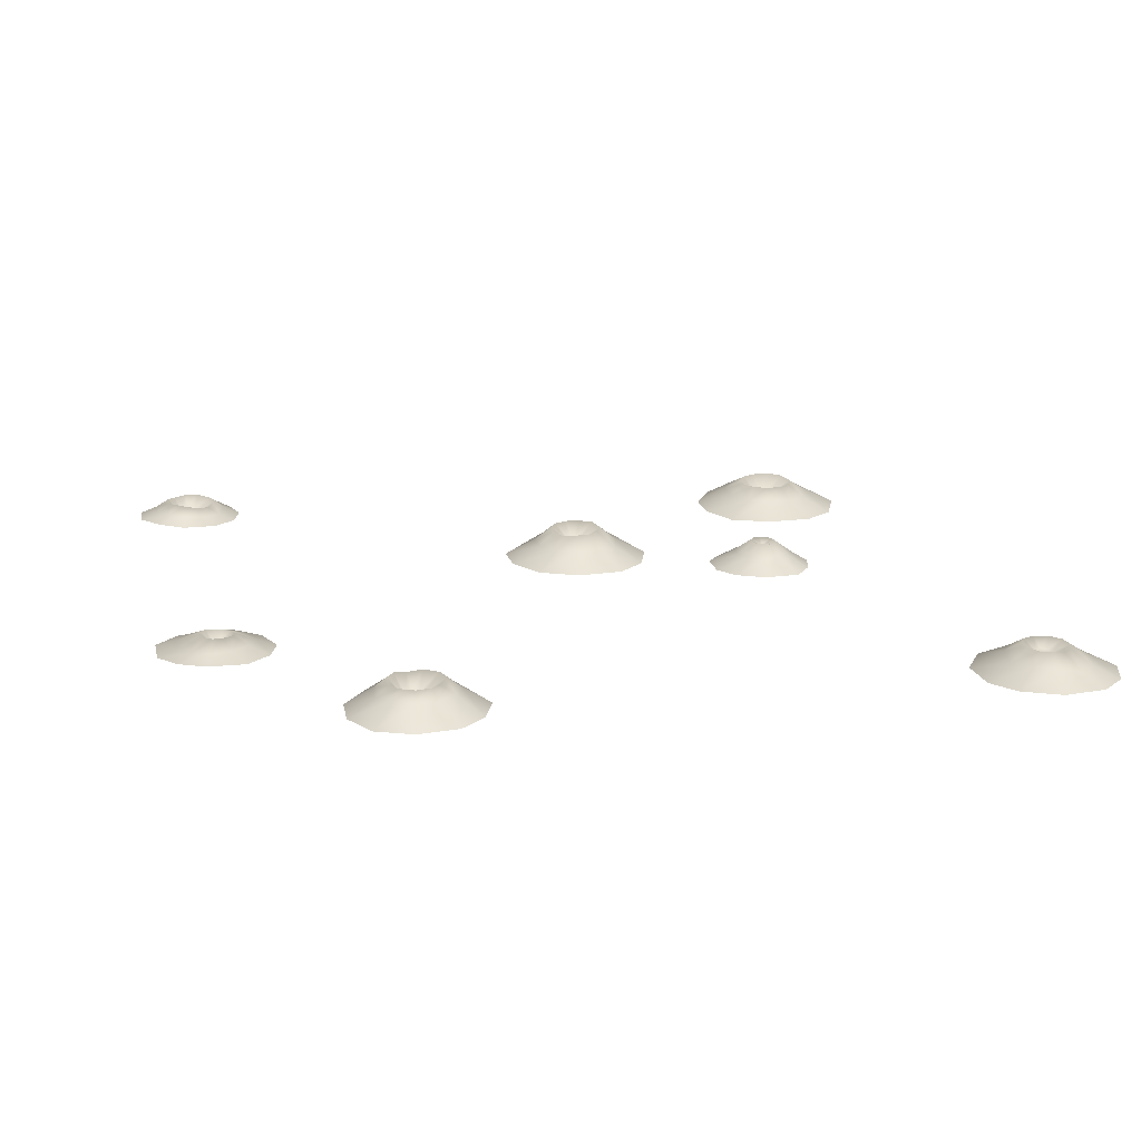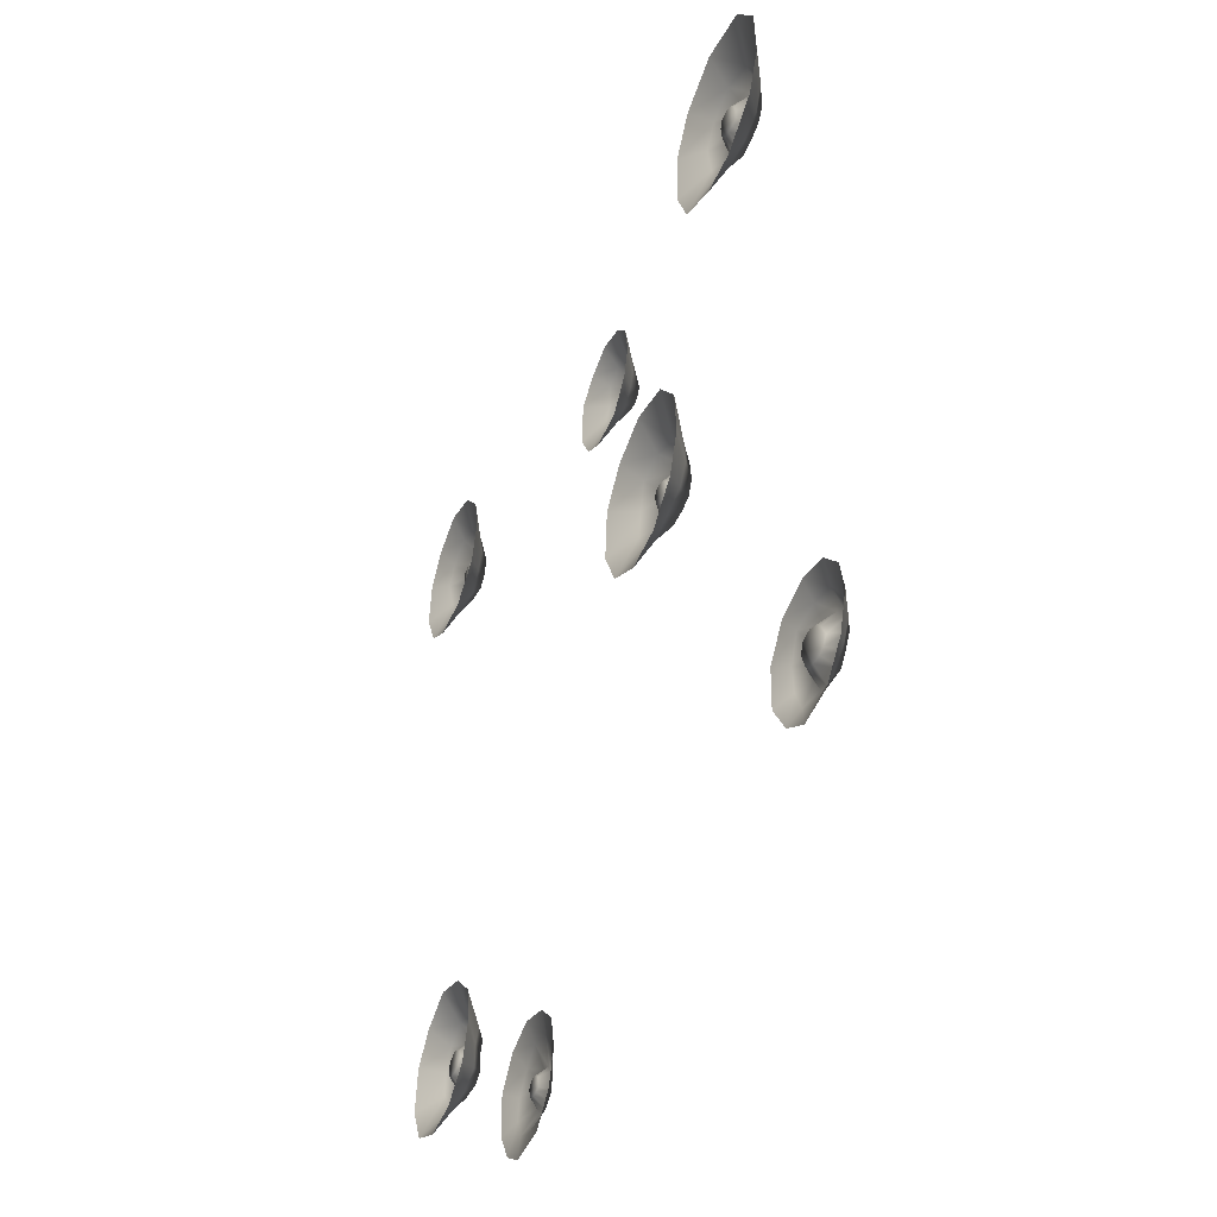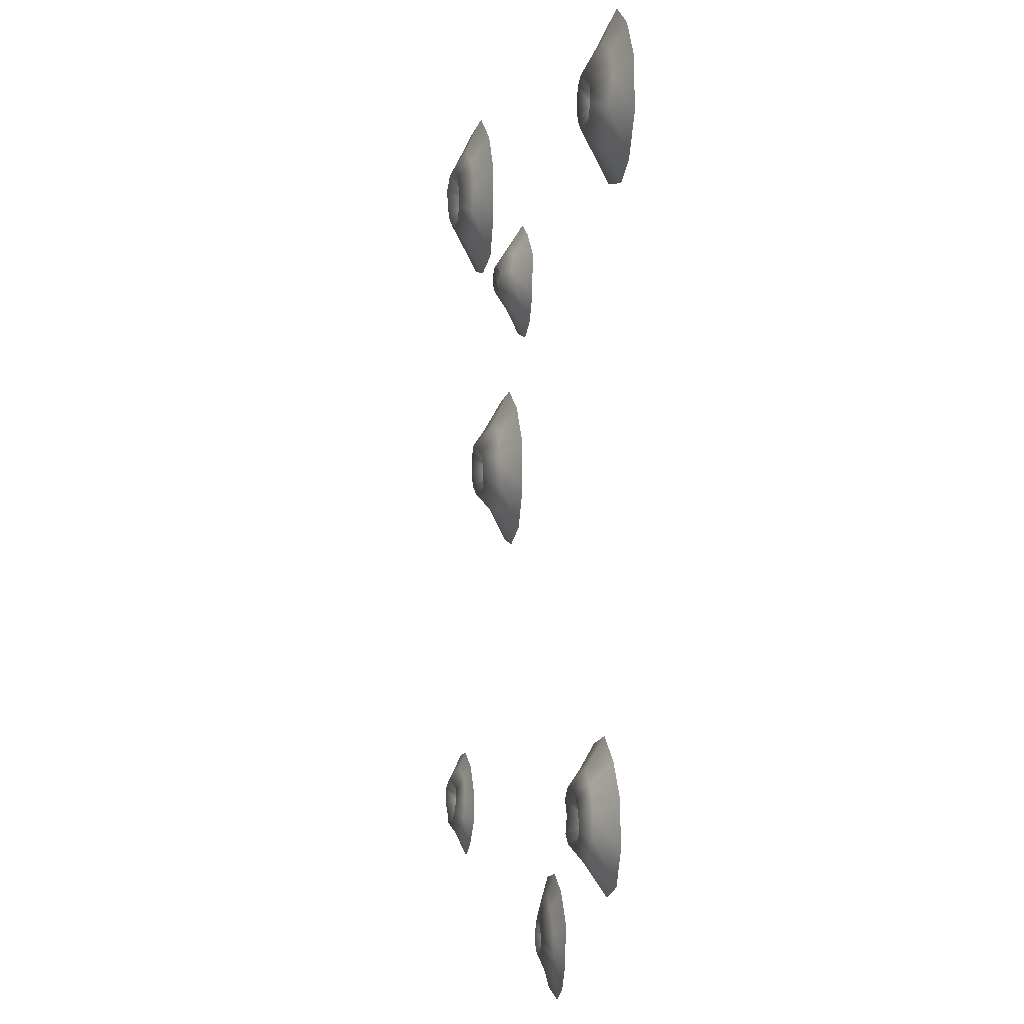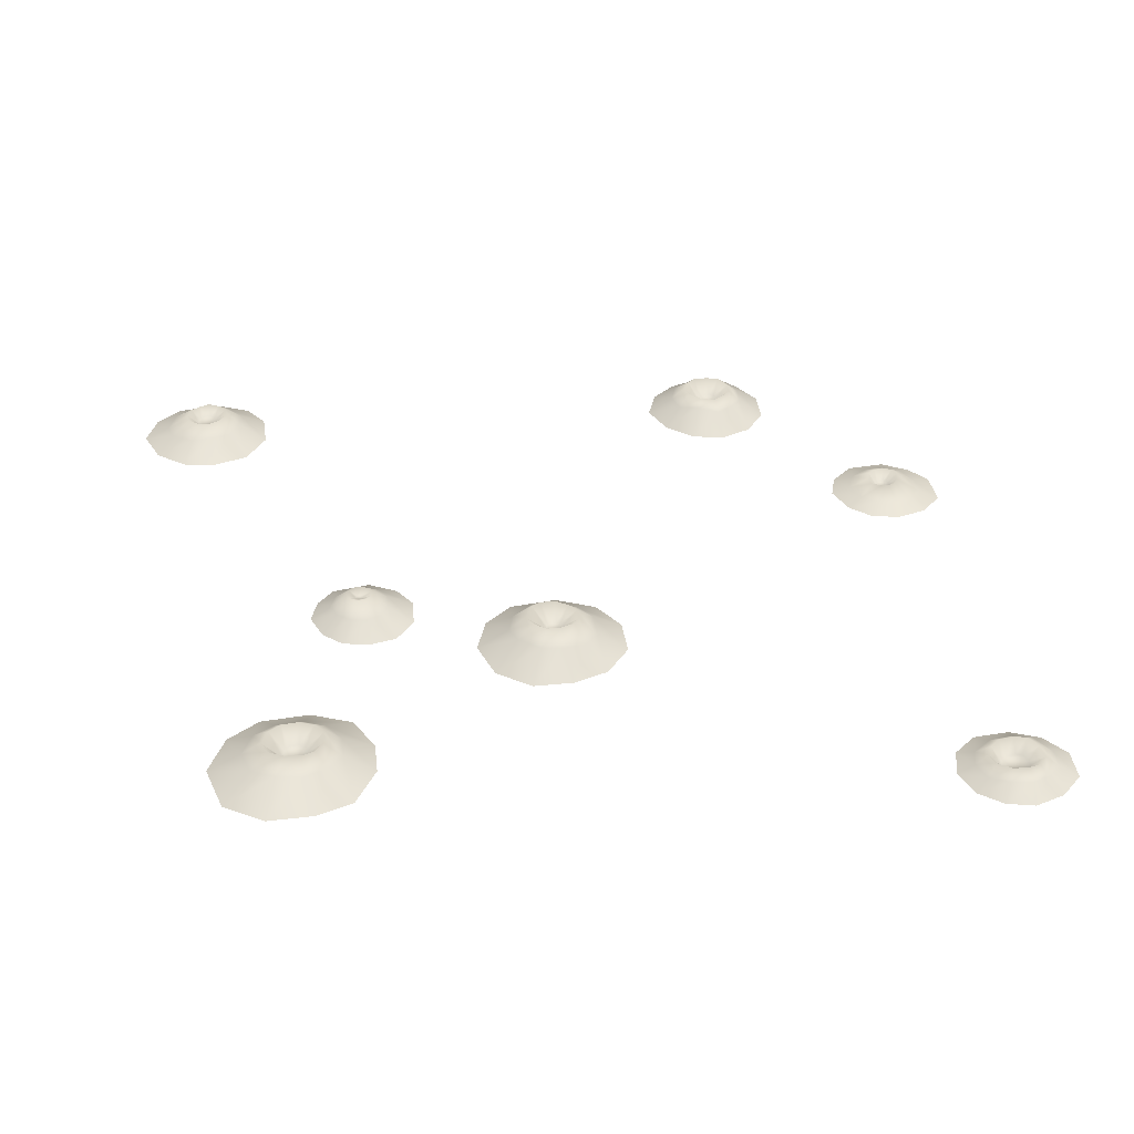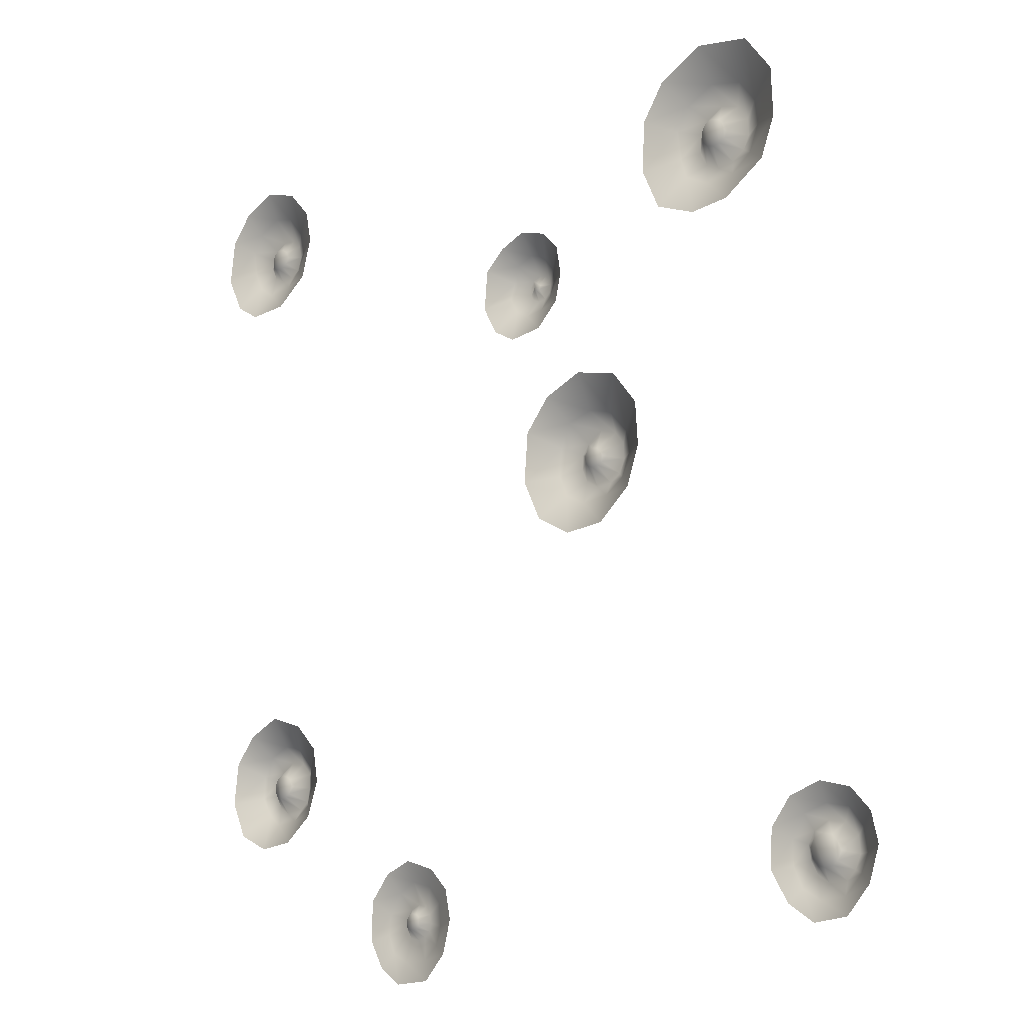
<metadata>
{"format":"obj","ext":"obj","renderer":"f3d","projection":"perspective","resolution":1024,"background":"white","views":[{"elev":16.2,"azim":76.4,"up":"+Z"},{"elev":-42.6,"azim":-111.4,"up":"+Y"},{"elev":5.6,"azim":79.8,"up":"+Y"},{"elev":33.1,"azim":-99.2,"up":"+Z"},{"elev":-15.7,"azim":-132.9,"up":"+Y"}]}
</metadata>
<code>
o wall_dots_low
v 0.2458 0.4773 0.003197
v 0.1489 0.4205 0.003315
v 0.2157 0.3718 0.03021
v 0.1857 0.4577 0.003106
v 0.1378 0.3697 0.003317
v 0.1538 0.3141 0.003118
v 0.1966 0.2729 0.002979
v 0.2286 0.4003 0.02952
v 0.2678 0.2717 0.002792
v 0.3104 0.3009 0.003222
v 0.2182 0.3866 0.02901
v 0.3396 0.349 0.004134
v 0.337 0.4171 0.002659
v 0.2464 0.4055 0.03041
v 0.298 0.4601 0.002681
v 0.2199 0.3583 0.03157
v 0.2322 0.3496 0.03162
v 0.2501 0.3465 0.03374
v 0.2688 0.3512 0.03275
v 0.2778 0.3646 0.03223
v 0.2764 0.3832 0.03211
v 0.266 0.399 0.03183
v 0.2442 0.443 0.01504
v 0.2809 0.4271 0.01777
v 0.2024 0.4302 0.01516
v 0.3046 0.3937 0.01657
v 0.3073 0.3581 0.01576
v 0.2917 0.3251 0.01433
v 0.1839 0.332 0.01458
v 0.174 0.3626 0.01482
v 0.1794 0.4022 0.01612
v 0.2578 0.3085 0.01232
v 0.2117 0.3082 0.01378
v 0.2299 0.3756 0.01666
v 0.2363 0.3874 0.01463
v 0.2315 0.3827 0.01584
v 0.2456 0.3896 0.01386
v 0.2328 0.3677 0.01739
v 0.2383 0.3636 0.0164
v 0.2466 0.362 0.01536
v 0.2549 0.3644 0.01528
v 0.2599 0.3688 0.01521
v 0.26 0.3786 0.01411
v 0.2552 0.3861 0.01415
v -0.6659 0.5029 0.004055
v -0.7566 0.4492 0.005662
v -0.7092 0.3954 0.03774
v -0.7215 0.4872 0.004858
v -0.769 0.3999 0.005183
v -0.7499 0.3459 0.005355
v -0.7073 0.3038 0.005758
v -0.6866 0.4443 0.03515
v -0.645 0.3 0.006688
v -0.5967 0.3322 0.00696
v -0.7071 0.422 0.03765
v -0.569 0.3808 0.003982
v -0.5723 0.4442 0.003126
v -0.6579 0.4488 0.03107
v -0.6088 0.487 0.003253
v -0.701 0.3729 0.03539
v -0.6848 0.3586 0.03629
v -0.6524 0.3584 0.03477
v -0.6293 0.3732 0.03727
v -0.6197 0.3932 0.03421
v -0.6187 0.4181 0.03041
v -0.6328 0.4356 0.02825
v -0.6641 0.472 0.01856
v -0.6251 0.4604 0.01381
v -0.7046 0.4628 0.02094
v -0.6004 0.4263 0.01651
v -0.5987 0.3872 0.01909
v -0.6132 0.3531 0.02081
v -0.7213 0.3648 0.02372
v -0.733 0.3936 0.02516
v -0.7267 0.4319 0.02513
v -0.6497 0.3321 0.01897
v -0.6934 0.3348 0.02043
v -0.6912 0.4003 0.01738
v -0.6785 0.4242 0.0131
v -0.6865 0.4147 0.01375
v -0.6642 0.4272 0.01014
v -0.6848 0.3859 0.01591
v -0.6767 0.3795 0.01488
v -0.6626 0.378 0.01279
v -0.6486 0.3827 0.01442
v -0.6407 0.3938 0.01306
v -0.6404 0.4079 0.009652
v -0.6482 0.4206 0.008472
v 0.6278 0.7772 0.003843
v 0.5118 0.706 0.004803
v 0.5787 0.6479 0.05042
v 0.5581 0.7532 0.004694
v 0.4994 0.6457 0.003716
v 0.523 0.5852 0.004382
v 0.5803 0.5441 0.004213
v 0.6041 0.6963 0.05496
v 0.6501 0.5392 0.004483
v 0.7119 0.5695 0.003556
v 0.5819 0.6742 0.05387
v 0.7438 0.6329 0.004272
v 0.7341 0.7058 0.003886
v 0.6328 0.7013 0.05334
v 0.6929 0.7519 0.004618
v 0.589 0.6242 0.05457
v 0.606 0.611 0.05383
v 0.6396 0.607 0.0509
v 0.664 0.622 0.05242
v 0.674 0.6448 0.05141
v 0.6722 0.6713 0.05224
v 0.6581 0.6869 0.05258
v 0.6295 0.7287 0.03378
v 0.6703 0.7134 0.03466
v 0.5898 0.72 0.03361
v 0.6913 0.6804 0.03492
v 0.6941 0.6398 0.03551
v 0.6758 0.6054 0.038
v 0.5675 0.6123 0.03785
v 0.5542 0.6431 0.03405
v 0.5651 0.684 0.04199
v 0.6427 0.5849 0.0329
v 0.5987 0.5886 0.03436
v 0.602 0.6512 0.02796
v 0.6148 0.6704 0.02587
v 0.6068 0.664 0.02692
v 0.626 0.6736 0.02549
v 0.6085 0.6386 0.02618
v 0.6163 0.6339 0.02492
v 0.6289 0.6322 0.02394
v 0.64 0.6355 0.02592
v 0.6466 0.6435 0.02618
v 0.6467 0.6578 0.02477
v 0.6404 0.6688 0.02531
v -0.1744 1.248 0.00364
v -0.306 1.166 0.00324
v -0.2205 1.101 0.06388
v -0.2569 1.226 0.00345
v -0.3095 1.093 0.004721
v -0.2856 1.027 0.004069
v -0.2236 0.9798 0.00403
v -0.2013 1.15 0.06393
v -0.1458 0.9777 0.005317
v -0.07907 1.015 0.004019
v -0.2195 1.128 0.06316
v -0.04422 1.085 0.003617
v -0.05229 1.17 0.003108
v -0.1723 1.159 0.05953
v -0.09991 1.223 0.003415
v -0.2106 1.077 0.06301
v -0.1923 1.064 0.06044
v -0.1628 1.062 0.0592
v -0.1406 1.076 0.05644
v -0.1274 1.099 0.05891
v -0.1287 1.125 0.05914
v -0.1407 1.143 0.06105
v -0.1701 1.189 0.03402
v -0.1253 1.177 0.0311
v -0.2126 1.179 0.04107
v -0.1009 1.138 0.03598
v -0.09802 1.09 0.03433
v -0.1177 1.052 0.03101
v -0.2413 1.059 0.03775
v -0.2539 1.099 0.0419
v -0.2472 1.142 0.04203
v -0.1542 1.032 0.03501
v -0.2098 1.034 0.03205
v -0.1956 1.106 0.03835
v -0.1863 1.12 0.03468
v -0.1926 1.114 0.03596
v -0.1767 1.122 0.03316
v -0.192 1.096 0.03884
v -0.1843 1.092 0.03693
v -0.1737 1.09 0.03578
v -0.1646 1.093 0.0356
v -0.1597 1.1 0.03507
v -0.1593 1.111 0.03365
v -0.1656 1.119 0.03286
v -0.4598 1.741 0.005707
v -0.6104 1.651 0.008016
v -0.5146 1.581 0.06047
v -0.5597 1.719 0.006699
v -0.6121 1.568 0.009535
v -0.5868 1.503 0.008031
v -0.5089 1.459 0.008008
v -0.4946 1.638 0.05954
v -0.4376 1.456 0.006767
v -0.363 1.487 0.004988
v -0.5125 1.611 0.06193
v -0.3297 1.559 0.005004
v -0.3345 1.646 0.004205
v -0.463 1.647 0.05524
v -0.3773 1.705 0.004554
v -0.5045 1.559 0.05922
v -0.4825 1.544 0.05731
v -0.4518 1.541 0.05651
v -0.4266 1.556 0.05562
v -0.414 1.581 0.05462
v -0.4172 1.612 0.05478
v -0.4327 1.633 0.05503
v -0.4597 1.681 0.03424
v -0.4096 1.659 0.03256
v -0.5159 1.668 0.03982
v -0.3849 1.62 0.03113
v -0.3885 1.571 0.03487
v -0.402 1.535 0.03189
v -0.5322 1.541 0.04277
v -0.5502 1.584 0.04324
v -0.5433 1.629 0.04481
v -0.4456 1.512 0.0357
v -0.4982 1.513 0.03814
v -0.4893 1.589 0.03157
v -0.4795 1.611 0.02871
v -0.4861 1.602 0.02978
v -0.468 1.614 0.02642
v -0.4859 1.577 0.03233
v -0.4761 1.571 0.03053
v -0.4646 1.569 0.02937
v -0.453 1.573 0.02902
v -0.4431 1.582 0.02869
v -0.443 1.6 0.02735
v -0.4515 1.609 0.02551
v -0.0365 1.538 0.005232
v -0.1237 1.486 0.004249
v -0.05889 1.448 0.05246
v -0.0904 1.521 0.005121
v -0.1333 1.437 0.004092
v -0.1221 1.389 0.0033
v -0.07795 1.352 0.005076
v -0.04782 1.467 0.05146
v -0.01282 1.348 0.005004
v 0.03025 1.373 0.005498
v -0.0559 1.458 0.05221
v 0.05927 1.422 0.005791
v 0.05071 1.491 0.003978
v -0.03512 1.47 0.05097
v 0.01266 1.522 0.005261
v -0.05706 1.435 0.05215
v -0.04602 1.426 0.0519
v -0.03153 1.424 0.05107
v -0.01868 1.43 0.05049
v -0.01243 1.439 0.05041
v -0.01125 1.454 0.04965
v -0.01927 1.465 0.04943
v -0.03649 1.502 0.02765
v -0.004681 1.491 0.02695
v -0.06732 1.491 0.03123
v 0.009911 1.464 0.03209
v 0.01696 1.436 0.02947
v 0.001894 1.408 0.02965
v -0.0816 1.414 0.02941
v -0.09086 1.438 0.02958
v -0.0879 1.467 0.02999
v -0.02354 1.394 0.03044
v -0.05864 1.397 0.03033
v -0.0427 1.449 0.04326
v -0.03674 1.454 0.04301
v -0.04056 1.442 0.04242
v -0.03469 1.441 0.04129
v -0.02914 1.444 0.04156
v -0.02957 1.452 0.04258
v 0.6883 1.833 0.003003
v 0.5678 1.756 0.003489
v 0.6426 1.7 0.05094
v 0.6146 1.808 0.003026
v 0.5554 1.699 0.003698
v 0.5763 1.63 0.003709
v 0.6423 1.587 0.003641
v 0.6675 1.741 0.05036
v 0.7223 1.586 0.003363
v 0.773 1.618 0.003646
v 0.6489 1.724 0.05106
v 0.8066 1.683 0.003259
v 0.7964 1.76 0.00303
v 0.6917 1.743 0.04843
v 0.7547 1.807 0.003292
v 0.6533 1.677 0.05189
v 0.6712 1.666 0.0524
v 0.6972 1.665 0.05051
v 0.7188 1.677 0.04988
v 0.7299 1.697 0.05004
v 0.7241 1.716 0.04863
v 0.7149 1.733 0.04826
v 0.6883 1.785 0.02357
v 0.7368 1.767 0.0236
v 0.6491 1.775 0.02675
v 0.7564 1.734 0.02362
v 0.7577 1.693 0.03009
v 0.7394 1.657 0.02968
v 0.6248 1.662 0.0322
v 0.6138 1.697 0.03381
v 0.618 1.736 0.02972
v 0.7053 1.632 0.02913
v 0.661 1.639 0.03595
v 0.6641 1.702 0.03621
v 0.6767 1.72 0.03253
v 0.6678 1.714 0.03428
v 0.6873 1.722 0.03206
v 0.6706 1.691 0.03529
v 0.6789 1.686 0.0345
v 0.6901 1.684 0.03371
v 0.701 1.687 0.03337
v 0.7083 1.695 0.03413
v 0.708 1.709 0.03347
v 0.7008 1.717 0.03223
f 24 23 14 22
f 23 25 8 14
f 26 24 22 21
f 28 27 20 19
f 30 29 16 3
f 27 26 21 20
f 31 30 3 11
f 32 28 19 18
f 25 31 11 8
f 29 33 17 16
f 33 32 18 17
f 7 9 32 33
f 6 7 33 29
f 4 2 31 25
f 9 10 28 32
f 2 5 30 31
f 12 13 26 27
f 5 6 29 30
f 10 12 27 28
f 13 15 24 26
f 1 4 25 23
f 15 1 23 24
f 14 8 35 37
f 3 16 38 34
f 11 3 34 36
f 8 11 36 35
f 16 17 39 38
f 18 19 41 40
f 19 20 42 41
f 22 14 37 44
f 21 22 44 43
f 17 18 40 39
f 20 21 43 42
f 41 42 43 44
f 40 41 44 37
f 37 35 39 40
f 38 39 35 36
f 34 38 36
f 68 67 58 66
f 67 69 52 58
f 70 68 66 65
f 72 71 64 63
f 74 73 60 47
f 71 70 65 64
f 75 74 47 55
f 76 72 63 62
f 69 75 55 52
f 73 77 61 60
f 77 76 62 61
f 51 53 76 77
f 50 51 77 73
f 48 46 75 69
f 53 54 72 76
f 46 49 74 75
f 56 57 70 71
f 49 50 73 74
f 54 56 71 72
f 57 59 68 70
f 45 48 69 67
f 59 45 67 68
f 58 52 79 81
f 47 60 82 78
f 55 47 78 80
f 52 55 80 79
f 60 61 83 82
f 62 63 85 84
f 63 64 86 85
f 66 58 81 88
f 65 66 88 87
f 61 62 84 83
f 64 65 87 86
f 85 86 87 88
f 84 85 88 81
f 81 79 83 84
f 82 83 79 80
f 78 82 80
f 112 111 102 110
f 111 113 96 102
f 114 112 110 109
f 116 115 108 107
f 118 117 104 91
f 115 114 109 108
f 119 118 91 99
f 120 116 107 106
f 113 119 99 96
f 117 121 105 104
f 121 120 106 105
f 95 97 120 121
f 94 95 121 117
f 92 90 119 113
f 97 98 116 120
f 90 93 118 119
f 100 101 114 115
f 93 94 117 118
f 98 100 115 116
f 101 103 112 114
f 89 92 113 111
f 103 89 111 112
f 102 96 123 125
f 91 104 126 122
f 99 91 122 124
f 96 99 124 123
f 104 105 127 126
f 106 107 129 128
f 107 108 130 129
f 110 102 125 132
f 109 110 132 131
f 105 106 128 127
f 108 109 131 130
f 129 130 131 132
f 128 129 132 125
f 125 123 127 128
f 126 127 123 124
f 122 126 124
f 156 155 146 154
f 155 157 140 146
f 158 156 154 153
f 160 159 152 151
f 162 161 148 135
f 159 158 153 152
f 163 162 135 143
f 164 160 151 150
f 157 163 143 140
f 161 165 149 148
f 165 164 150 149
f 139 141 164 165
f 138 139 165 161
f 136 134 163 157
f 141 142 160 164
f 134 137 162 163
f 144 145 158 159
f 137 138 161 162
f 142 144 159 160
f 145 147 156 158
f 133 136 157 155
f 147 133 155 156
f 146 140 167 169
f 135 148 170 166
f 143 135 166 168
f 140 143 168 167
f 148 149 171 170
f 150 151 173 172
f 151 152 174 173
f 154 146 169 176
f 153 154 176 175
f 149 150 172 171
f 152 153 175 174
f 173 174 175 176
f 172 173 176 169
f 169 167 171 172
f 170 171 167 168
f 166 170 168
f 200 199 190 198
f 199 201 184 190
f 202 200 198 197
f 204 203 196 195
f 206 205 192 179
f 203 202 197 196
f 207 206 179 187
f 208 204 195 194
f 201 207 187 184
f 205 209 193 192
f 209 208 194 193
f 183 185 208 209
f 182 183 209 205
f 180 178 207 201
f 185 186 204 208
f 178 181 206 207
f 188 189 202 203
f 181 182 205 206
f 186 188 203 204
f 189 191 200 202
f 177 180 201 199
f 191 177 199 200
f 190 184 211 213
f 179 192 214 210
f 187 179 210 212
f 184 187 212 211
f 192 193 215 214
f 194 195 217 216
f 195 196 218 217
f 198 190 213 220
f 197 198 220 219
f 193 194 216 215
f 196 197 219 218
f 217 218 219 220
f 216 217 220 213
f 213 211 215 216
f 214 215 211 212
f 210 214 212
f 244 243 234 242
f 243 245 228 234
f 246 244 242 241
f 248 247 240 239
f 250 249 236 223
f 247 246 241 240
f 251 250 223 231
f 252 248 239 238
f 245 251 231 228
f 249 253 237 236
f 253 252 238 237
f 227 229 252 253
f 226 227 253 249
f 224 222 251 245
f 229 230 248 252
f 222 225 250 251
f 232 233 246 247
f 225 226 249 250
f 230 232 247 248
f 233 235 244 246
f 221 224 245 243
f 235 221 243 244
f 234 228 255
f 223 236 256 254
f 231 223 254
f 228 231 254 255
f 236 237 256
f 238 239 258 257
f 239 240 258
f 242 234 255 259
f 241 242 259
f 237 238 257 256
f 240 241 259 258
f 255 254 256 257
f 257 258 259 255
f 283 282 273 281
f 282 284 267 273
f 285 283 281 280
f 287 286 279 278
f 289 288 275 262
f 286 285 280 279
f 290 289 262 270
f 291 287 278 277
f 284 290 270 267
f 288 292 276 275
f 292 291 277 276
f 266 268 291 292
f 265 266 292 288
f 263 261 290 284
f 268 269 287 291
f 261 264 289 290
f 271 272 285 286
f 264 265 288 289
f 269 271 286 287
f 272 274 283 285
f 260 263 284 282
f 274 260 282 283
f 273 267 294 296
f 262 275 297 293
f 270 262 293 295
f 267 270 295 294
f 275 276 298 297
f 277 278 300 299
f 278 279 301 300
f 281 273 296 303
f 280 281 303 302
f 276 277 299 298
f 279 280 302 301
f 300 301 302 303
f 299 300 303 296
f 296 294 298 299
f 297 298 294 295
f 293 297 295

</code>
